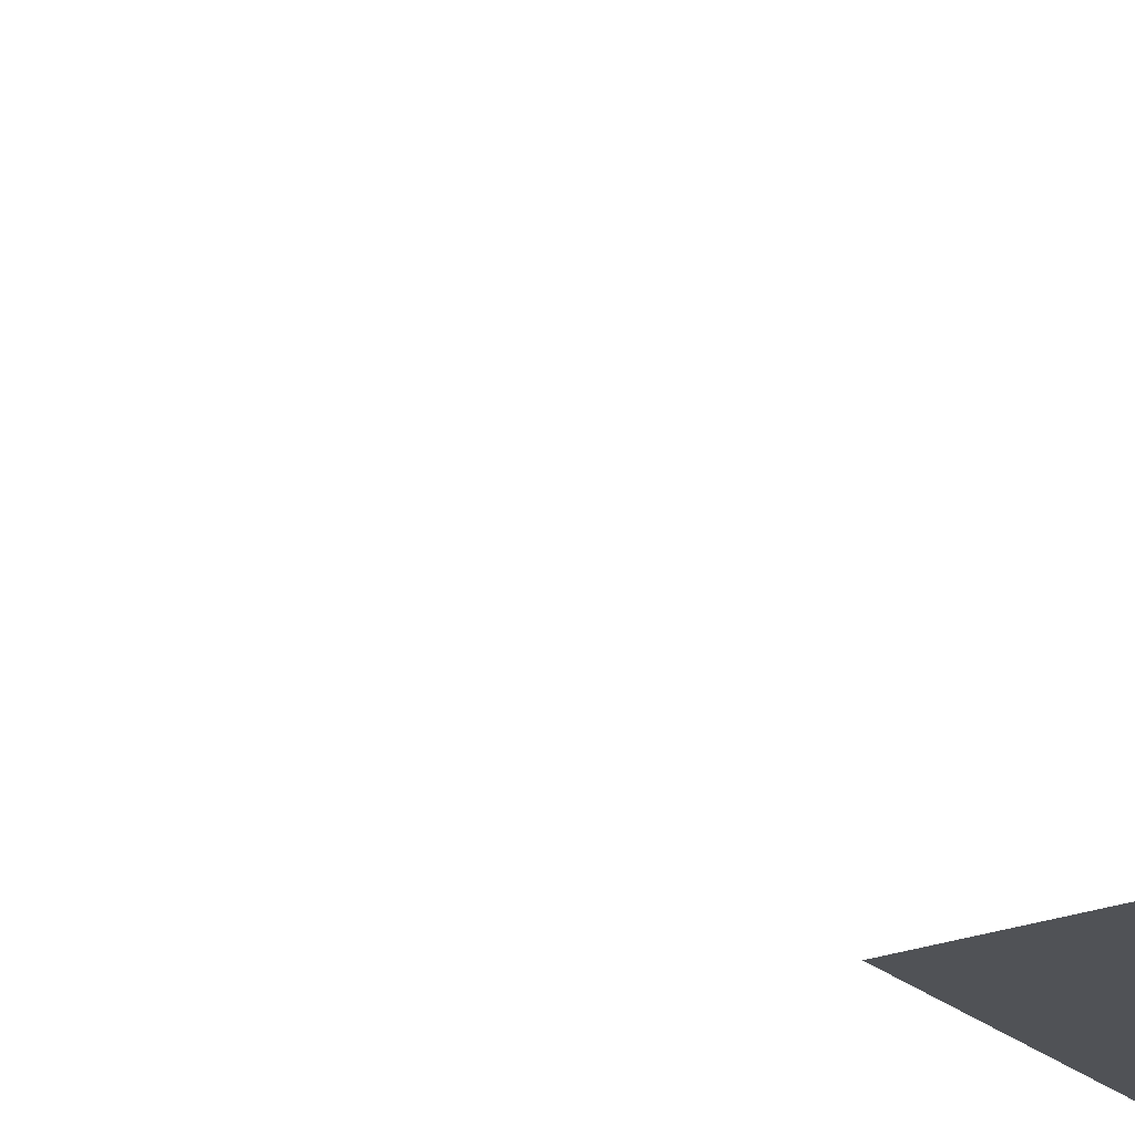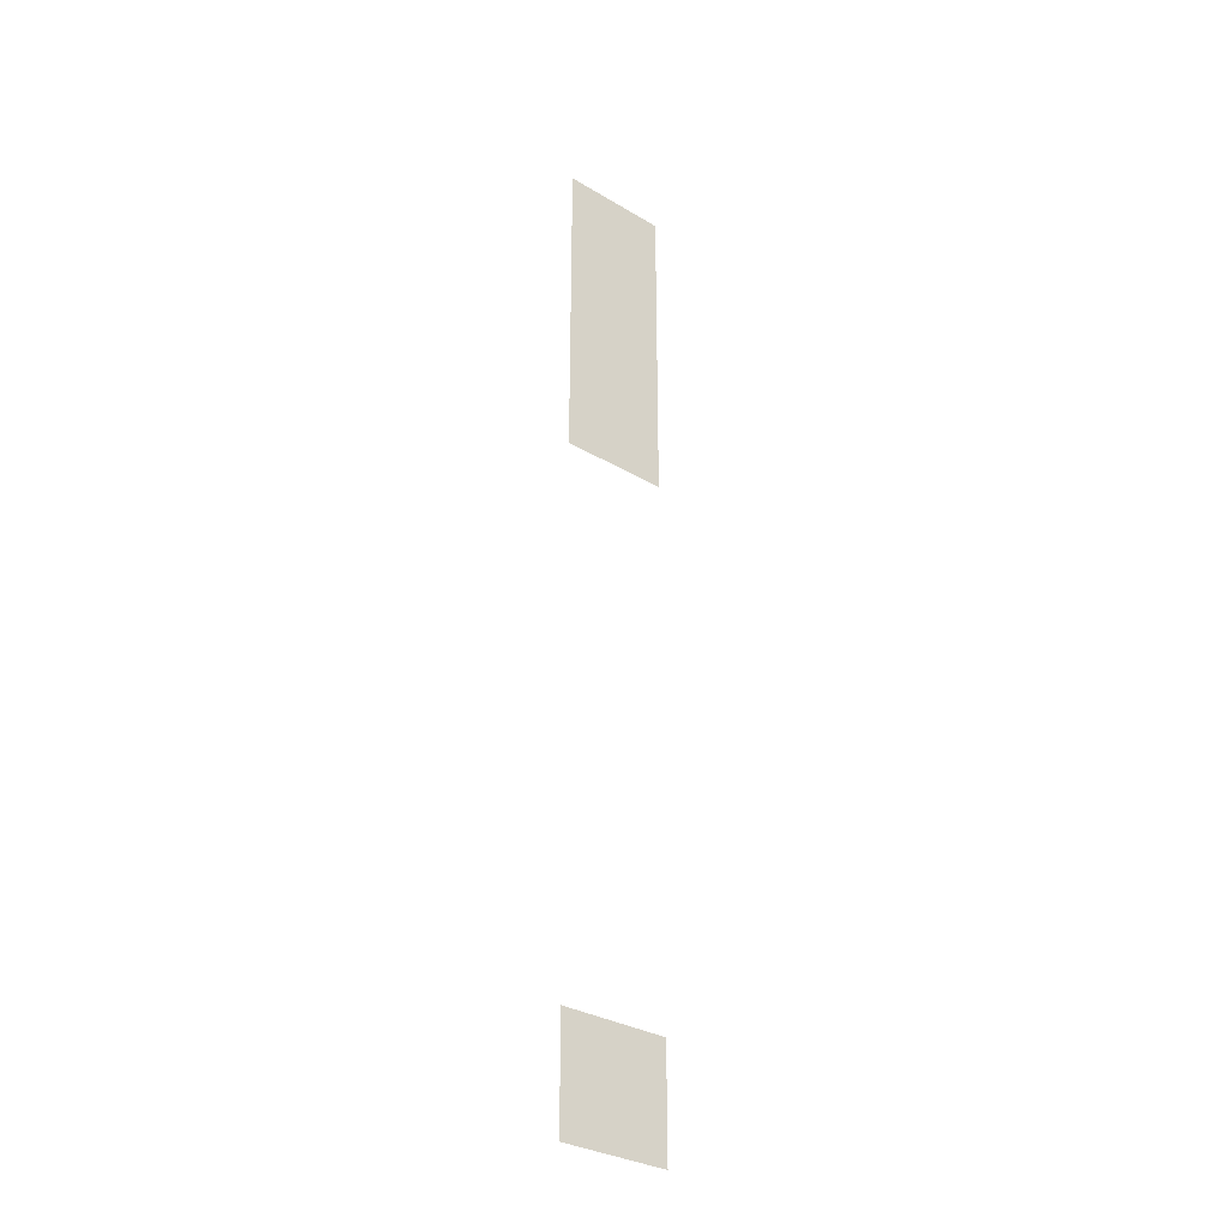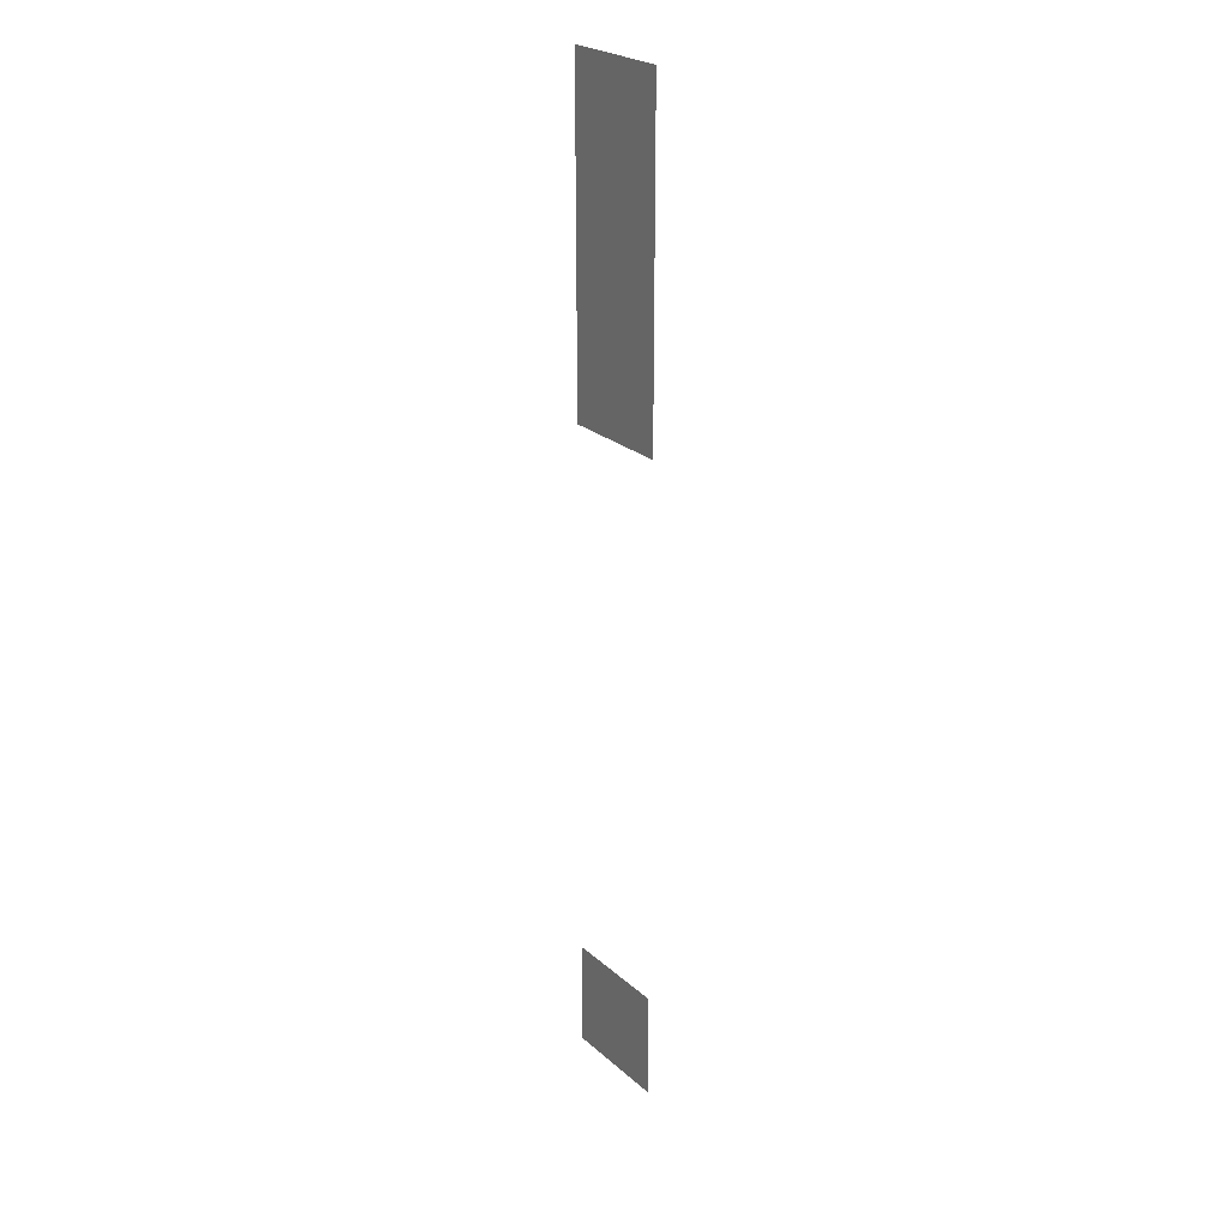
<metadata>
{"format":"obj","ext":"obj","renderer":"f3d","projection":"perspective","resolution":1024,"background":"white","views":[{"elev":-21.0,"azim":33.5,"up":"+Z"},{"elev":-31.9,"azim":140.1,"up":"+Y"},{"elev":25.1,"azim":53.6,"up":"+Y"}]}
</metadata>
<code>
v -256 -2496 0
v -272 -2496 0
v -272 -2480 0
v -256 -2480 0
v -256 -2512 0
v -272 -2512 0
v -272 -2496 0
v -256 -2496 0
v -256 -2528 0
v -272 -2528 0
v -272 -2512 0
v -256 -2512 0
v -256 -2624 0
v -272 -2624 0
v -272 -2608 0
v -256 -2608 0
g UnionDerecha_mesh_0001
f 1 2 3 4
f 5 6 7 8
f 9 10 11 12
f 13 14 15 16

</code>
